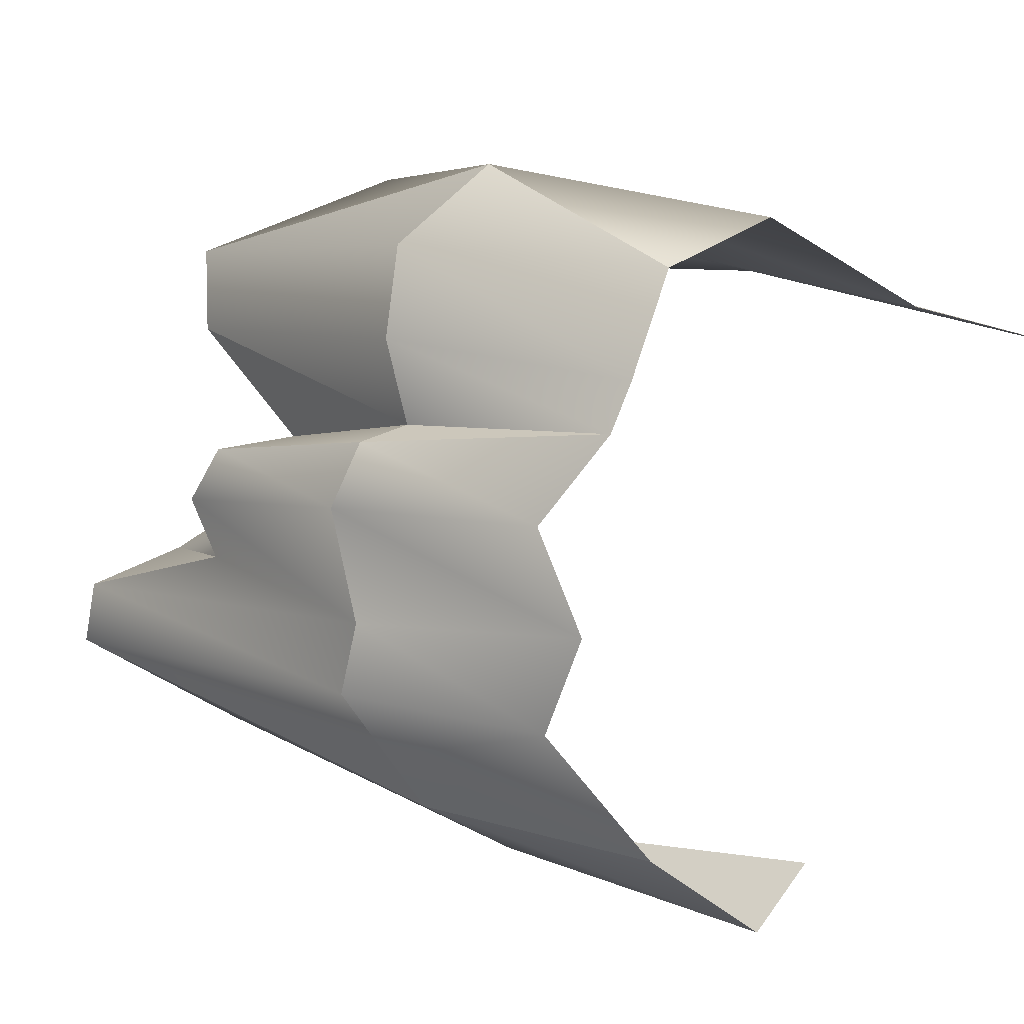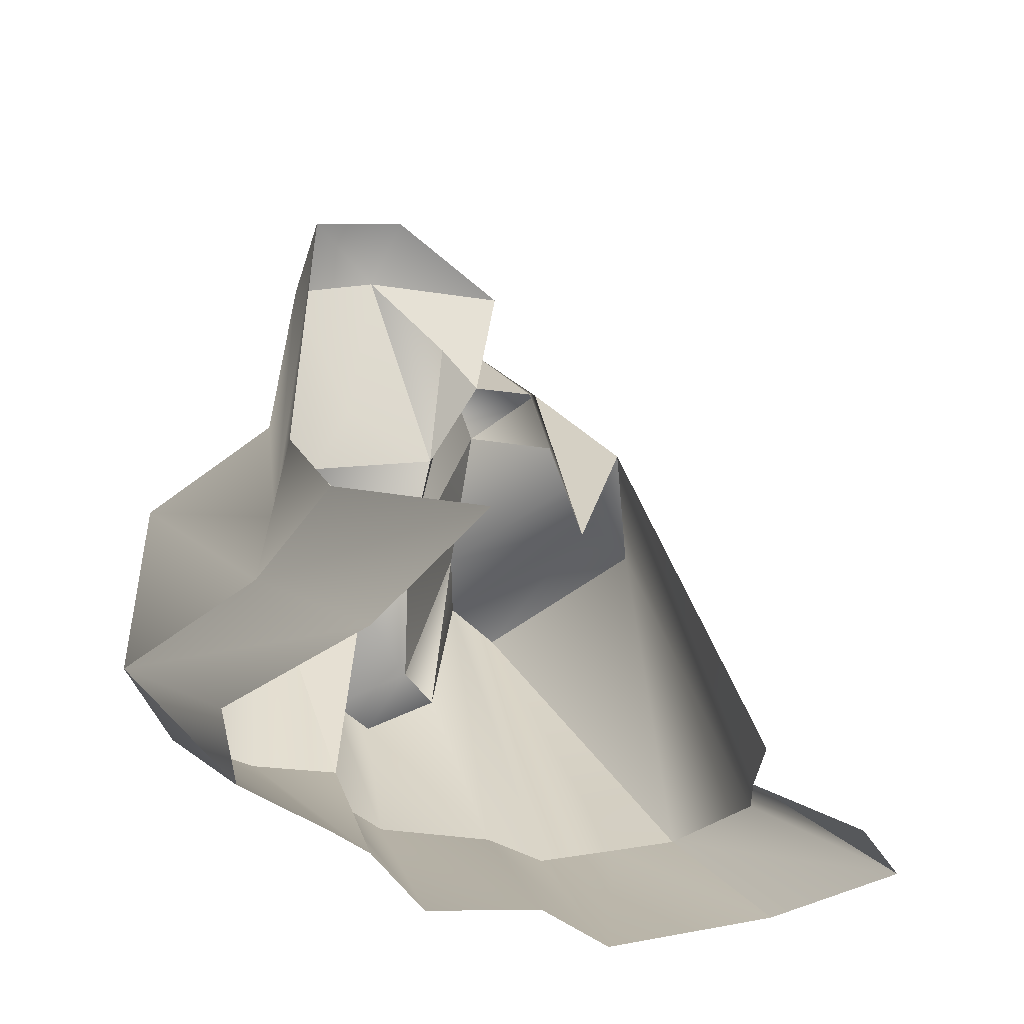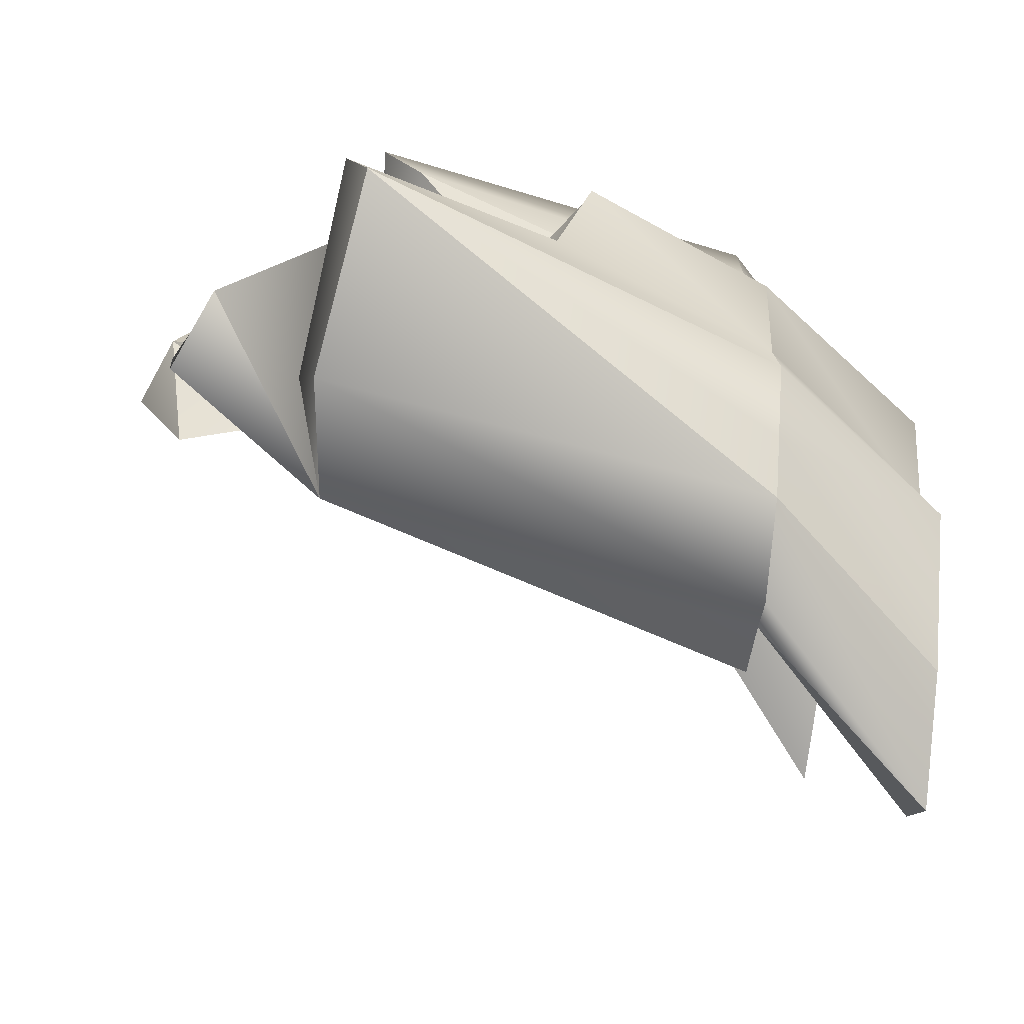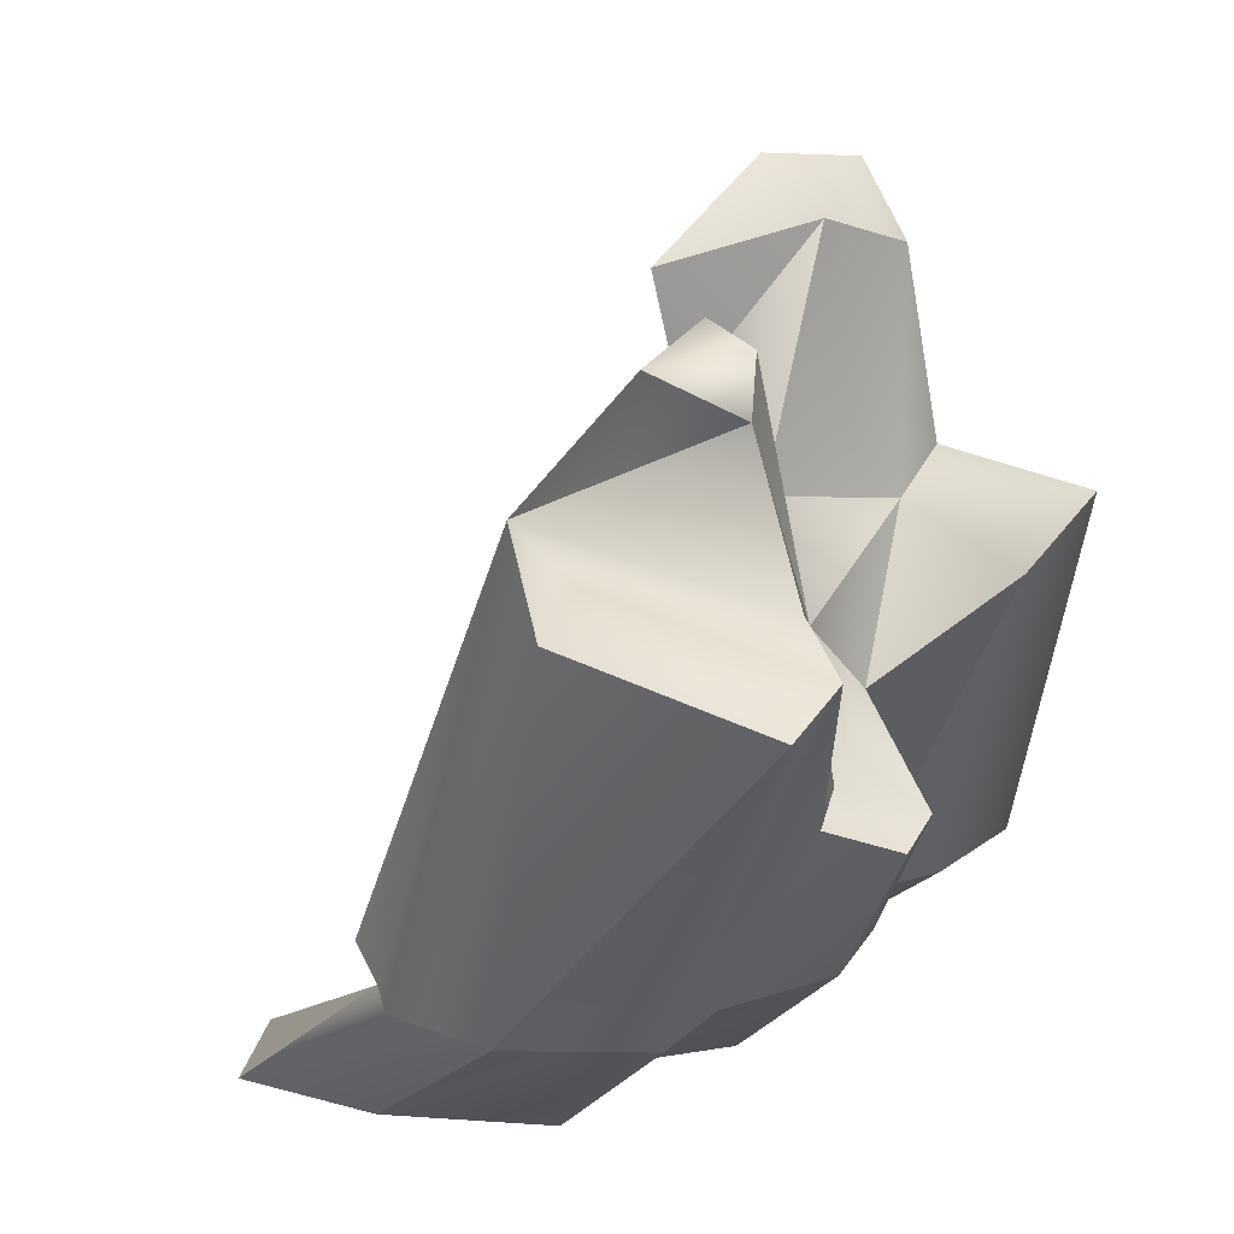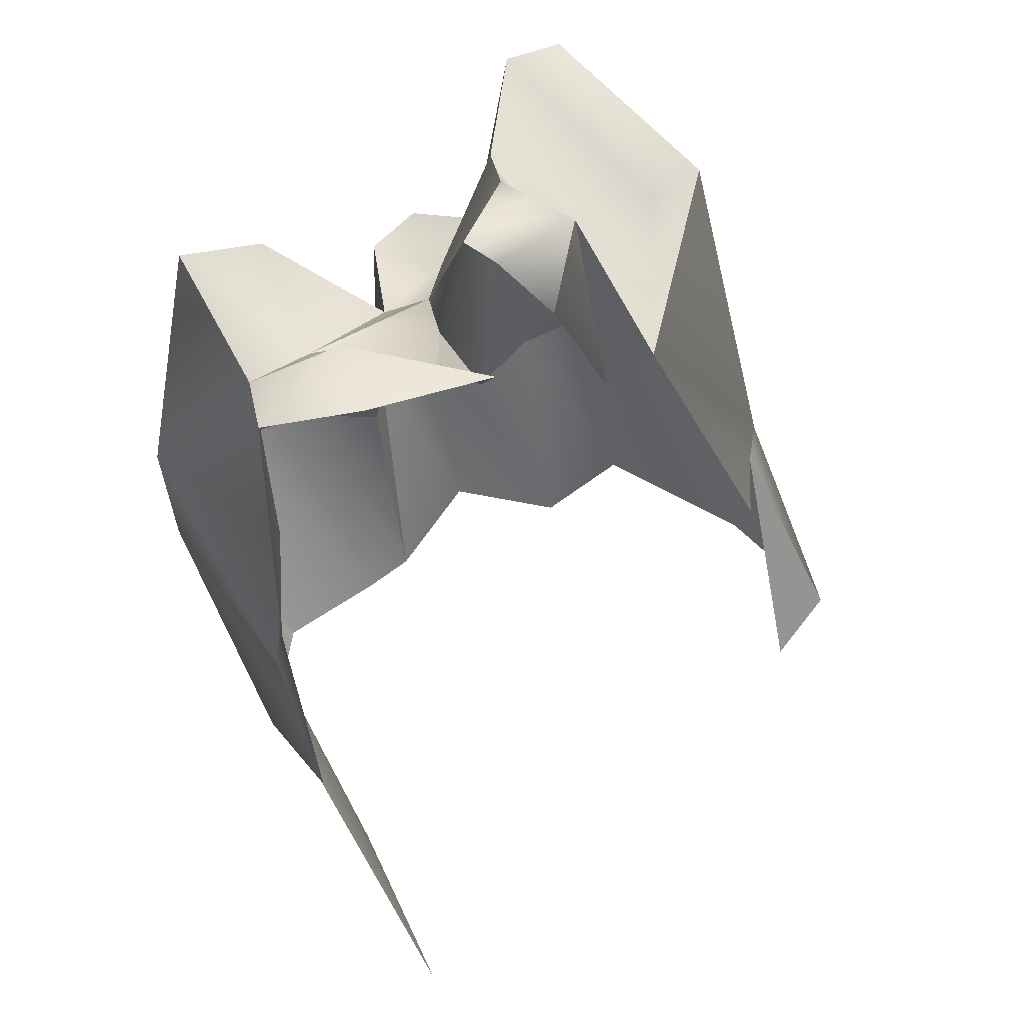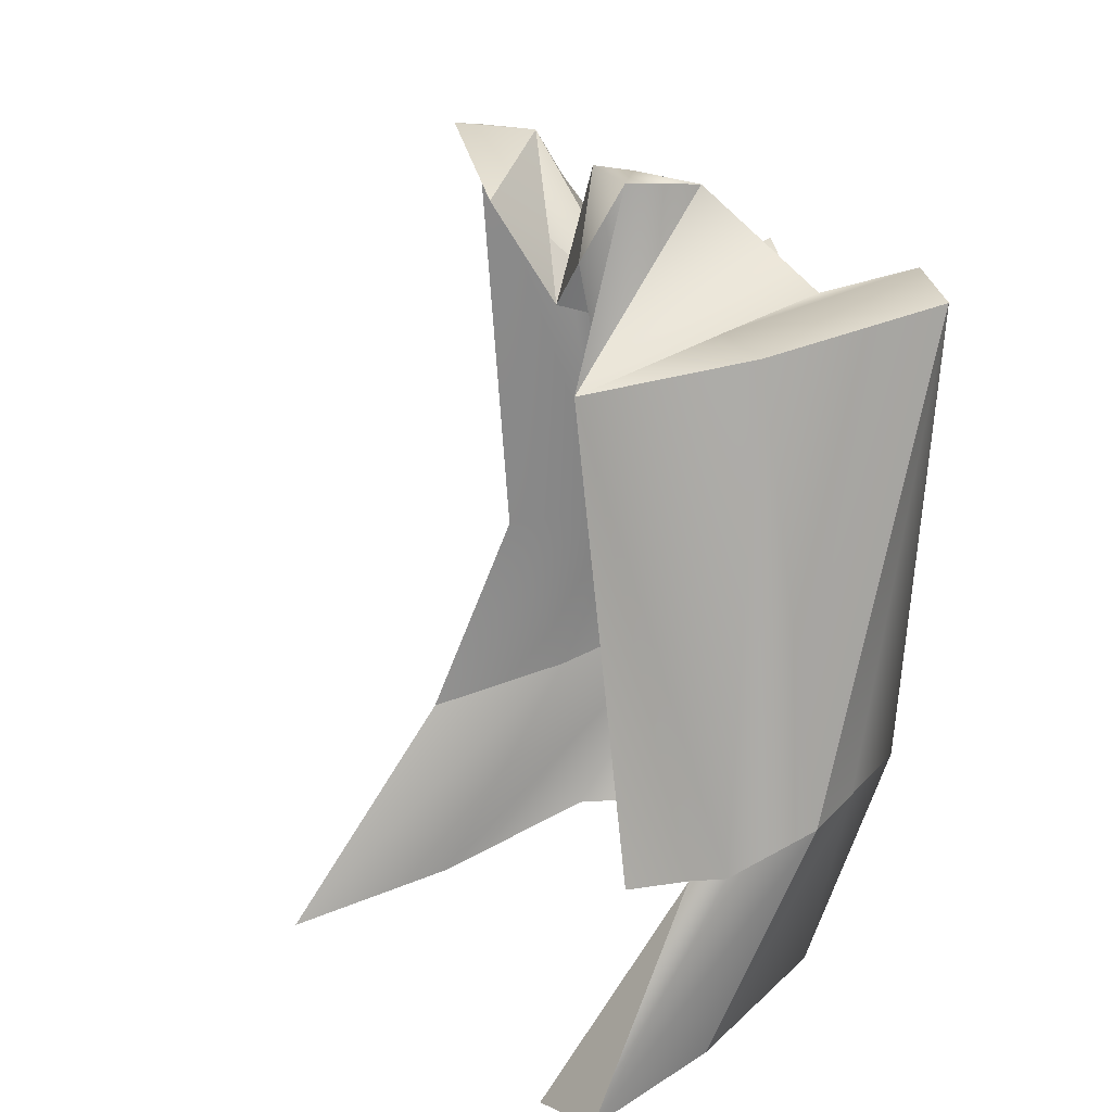
<metadata>
{"format":"obj","ext":"obj","renderer":"f3d","projection":"perspective","resolution":1024,"background":"white","views":[{"elev":6.2,"azim":-21.9,"up":"+Z"},{"elev":-42.5,"azim":68.3,"up":"+Y"},{"elev":-61.8,"azim":-97.3,"up":"+Z"},{"elev":35.5,"azim":-125.0,"up":"+Y"},{"elev":75.7,"azim":77.6,"up":"+Y"},{"elev":-68.8,"azim":-164.1,"up":"+Z"}]}
</metadata>
<code>
g Box267
v 51.65 77.43 24.04
v 100.3 142.6 24.5
v 79.94 259.7 0.4484
v 23.57 -162.2 -58.61
v 12.45 -162.2 -107.3
v 109.2 -296.1 -118.9
v 12.45 -162.2 -107.3
v 23.57 -162.2 -58.61
v -88.34 159.9 -66.38
v -0.1854 -0.3575 5.489
v -34.32 -20.42 53.3
v 37.2 26.27 57.23
v 142.4 285.2 95.9
v 100.3 142.6 24.5
v 111.3 161.9 99.4
v 156.7 181.5 5.812
v 129.9 221 -51.87
v 104.5 274.8 -17.3
v 152.6 152.7 -120.4
v -20.16 153.1 -39.24
v 37.32 246.3 -34.74
v 129.9 221 -51.87
v 84.42 270.7 -75.57
v 104.5 274.8 -17.3
v 27.4 163.8 -182.7
v 46.87 175.2 -143.8
v 122.5 -162.2 257.3
v 248.8 -162.2 199.5
v 106.2 4.056 249.8
v 86.26 113.3 118.4
v -7.906 104 136.6
v 0.2458 135.4 196.3
v 107.3 124.7 163.7
v 155.7 -296.1 78.51
v 46.52 -162.2 137.7
v 61.62 -162.2 78.15
v 55.37 -162.2 202.2
v 0.2458 135.4 196.3
v 46.52 -162.2 137.7
v 187 288.1 159
v 176.1 -33.24 171.3
v 255 -29.21 185.3
v 86.26 113.3 118.4
v 107.3 124.7 163.7
v 142.7 249.4 160.5
v 84.42 270.7 -75.57
v 152.6 152.7 -120.4
v 37.32 246.3 -34.74
v 51.65 77.43 24.04
v 37.2 26.27 57.23
v 100.3 142.6 24.5
v 150.3 221.7 34.03
v 156.7 181.5 5.812
v 196 306.8 89.75
v 179.6 266.5 -0.6945
v 142.4 285.2 95.9
v 73.41 -162.2 -191.5
v 186.4 -296.1 -210.7
v 45.51 -162.2 -153.3
v -98.76 143.8 -108
v -30.84 2.904 -28.79
v -98.76 143.8 -108
v 73.41 -162.2 -191.5
v 45.51 -162.2 -153.3
v -88.34 159.9 -66.38
v 137.7 -162.2 -227.2
v 163.3 -162.2 -217.2
v 27.4 163.8 -182.7
v 6.05 -162.2 22.55
v 103.7 -296.1 19.56
v 27.35 -162.2 67.2
v 6.05 -162.2 22.55
v -34.32 -20.42 53.3
v -54.83 -20.26 17.36
v -7.906 104 136.6
v 37.2 26.27 57.23
v 61.62 -162.2 78.15
v -34.32 -20.42 53.3
v 61.62 -162.2 78.15
v 37.2 26.27 57.23
v -88.34 159.9 -66.38
v -30.84 2.904 -28.79
v -20.16 153.1 -39.24
v -54.83 -20.26 17.36
v -30.84 2.904 -28.79
v 37.32 246.3 -34.74
v -0.1854 -0.3575 5.489
v 107.3 124.7 163.7
v 0.2458 135.4 196.3
v 141.9 65.21 -91.71
v 152.6 152.7 -120.4
v 84.42 270.7 -75.57
v 79.94 259.7 0.4484
v 156.7 181.5 5.812
v 51.65 77.43 24.04
v 100.3 142.6 24.5
v 187 288.1 159
v 37.32 246.3 -34.74
v 79.94 259.7 0.4484
v 156.7 181.5 5.812
v 150.3 221.7 34.03
v 179.6 266.5 -0.6945
v 129.9 221 -51.87
v 141.9 65.21 -91.71
v -7.906 104 136.6
v 135.6 -296.1 -55.96
v 73.41 -162.2 -191.5
v 267.3 -296.1 -267.9
v 186.4 -296.1 -210.7
v 206.6 -162.2 -207.3
v 122.5 -162.2 257.3
v 55.37 -162.2 202.2
v 197 -296.1 186.9
v 122.5 -162.2 257.3
v 170.5 -296.1 112.8
v 61.62 -162.2 78.15
v 61.62 -162.2 78.15
v 27.35 -162.2 67.2
v 155.7 -296.1 78.51
v 27.35 -162.2 67.2
v 27.35 -162.2 67.2
v 137.7 -162.2 -227.2
v 73.41 -162.2 -191.5
v -98.76 143.8 -108
v 163.3 -162.2 -217.2
v 142.4 285.2 95.9
v 150.3 221.7 34.03
v 104.5 274.8 -17.3
v -0.1854 -0.3575 5.489
v -20.16 153.1 -39.24
v 142.7 249.4 160.5
v 356.5 -162.2 181.9
v 271.9 -296.1 220.1
v 384.7 -296.1 159.3
v 122.5 -162.2 257.3
v 248.8 -162.2 199.5
v 197 -296.1 186.9
v 304.3 -296.1 -222.5
v 267.3 -296.1 -267.9
v 163.3 -162.2 -217.2
v 513 -296.1 129.2
v 356.5 -162.2 181.9
v 142.7 249.4 160.5
f 3 1 2
f 6 4 5
f 9 7 8
f 12 10 11
f 15 13 14
f 18 16 17
f 21 19 20
f 24 22 23
f 26 19 25
f 29 27 28
f 32 30 31
f 30 32 33
f 36 34 35
f 39 37 38
f 42 40 41
f 41 29 28
f 45 43 44
f 48 46 47
f 50 43 49
f 31 30 12
f 15 14 43
f 53 51 52
f 56 54 55
f 59 57 58
f 25 60 26
f 8 61 9
f 64 62 63
f 65 20 26
f 65 26 60
f 67 66 47
f 68 47 66
f 71 69 70
f 74 72 73
f 77 75 76
f 80 78 79
f 83 81 82
f 85 84 10
f 86 83 1
f 87 1 83
f 29 88 89
f 19 26 20
f 92 90 91
f 23 93 24
f 3 2 94
f 96 95 30
f 29 41 88
f 97 54 56
f 99 98 49
f 102 100 101
f 104 46 103
f 39 38 105
f 15 43 45
f 106 69 4
f 109 107 108
f 47 110 67
f 111 38 37
f 29 89 27
f 114 112 113
f 115 113 112
f 115 112 35
f 35 34 115
f 39 105 116
f 119 117 118
f 78 120 79
f 34 71 70
f 72 121 73
f 106 70 69
f 72 74 8
f 6 106 4
f 5 59 6
f 9 62 7
f 7 62 64
f 6 59 58
f 107 122 108
f 124 68 123
f 123 68 66
f 108 122 125
f 102 101 126
f 127 96 56
f 23 21 93
f 128 3 94
f 130 61 129
f 8 74 61
f 12 95 10
f 10 84 11
f 13 15 45
f 131 97 56
f 132 42 28
f 135 133 134
f 134 136 135
f 133 135 137
f 140 138 139
f 136 134 141
f 141 142 136
f 42 41 28
f 143 88 41
f 41 40 143

</code>
